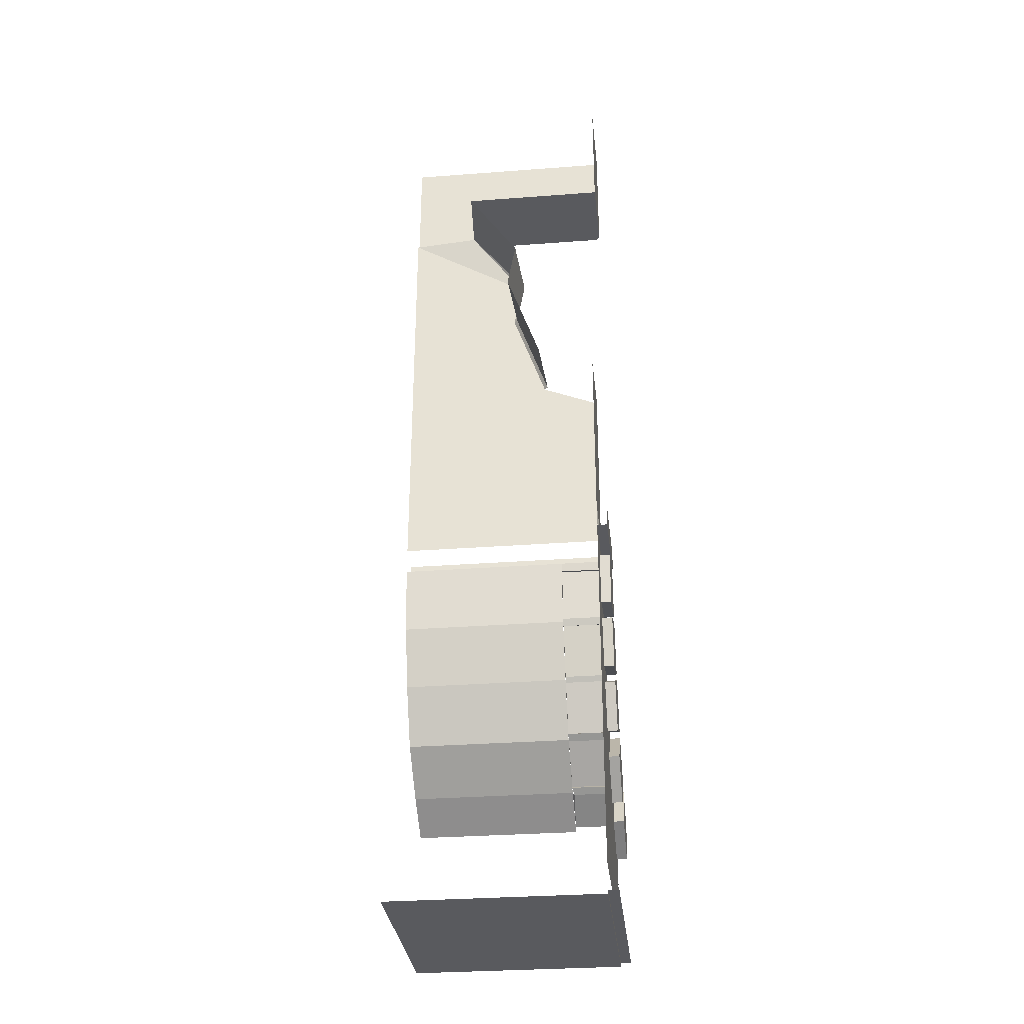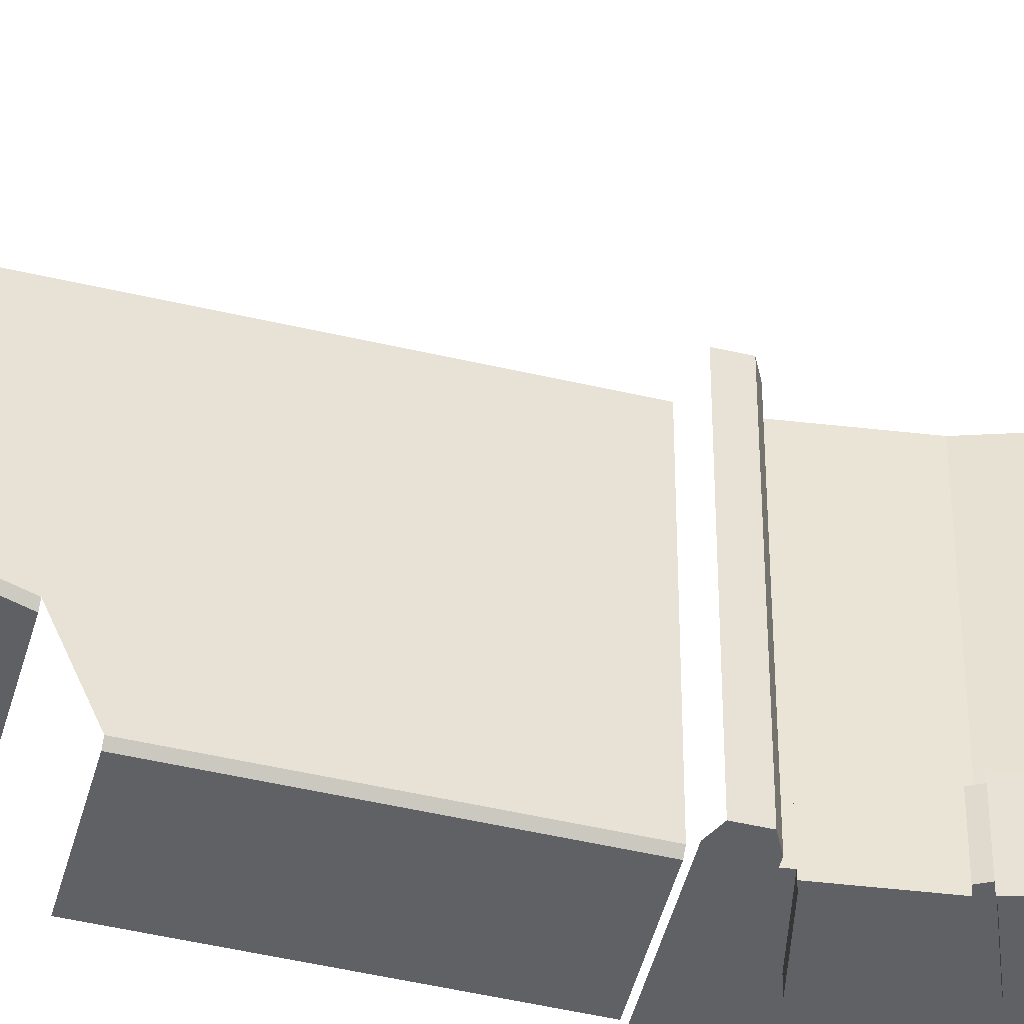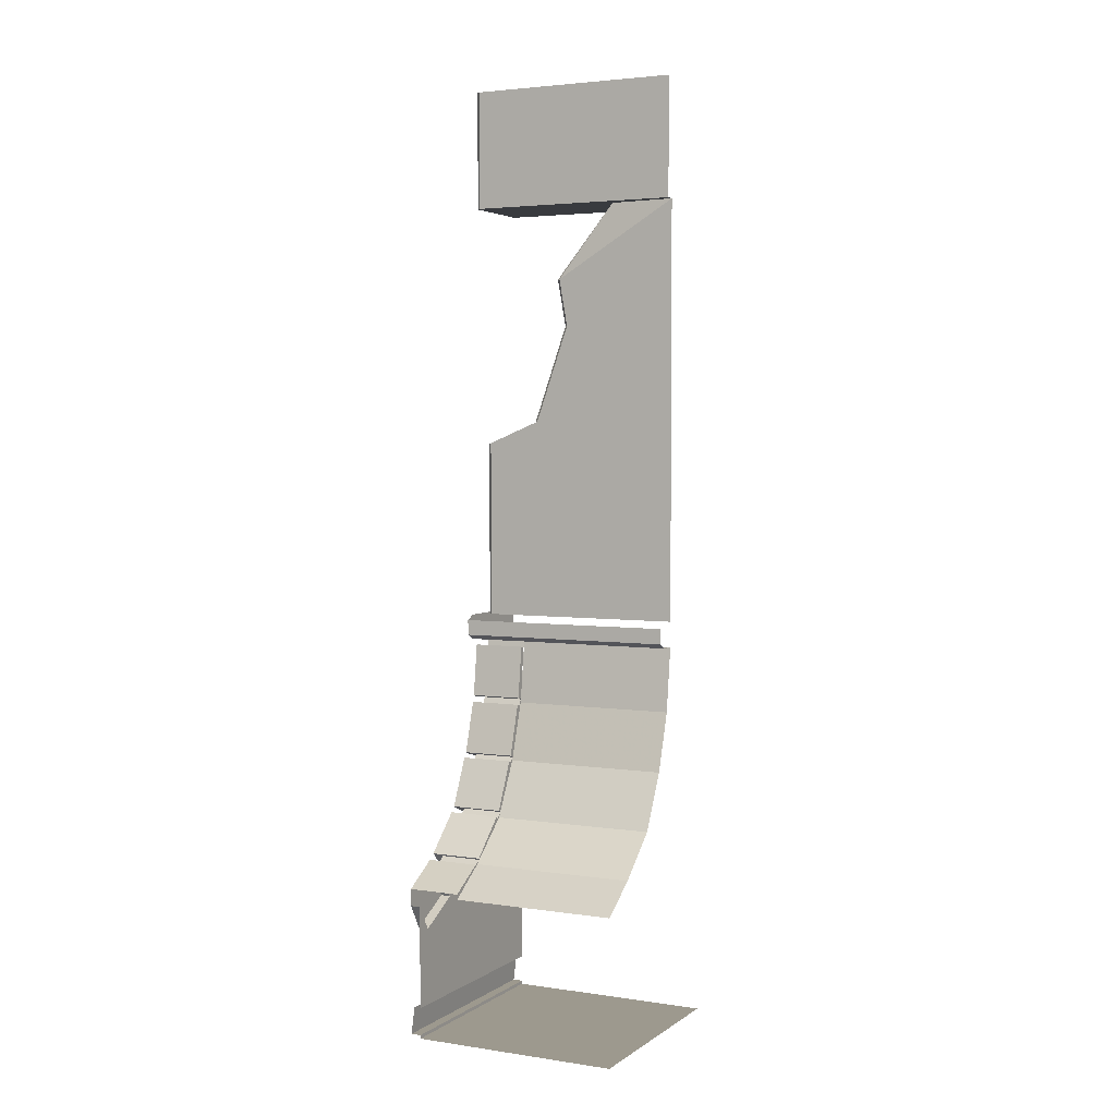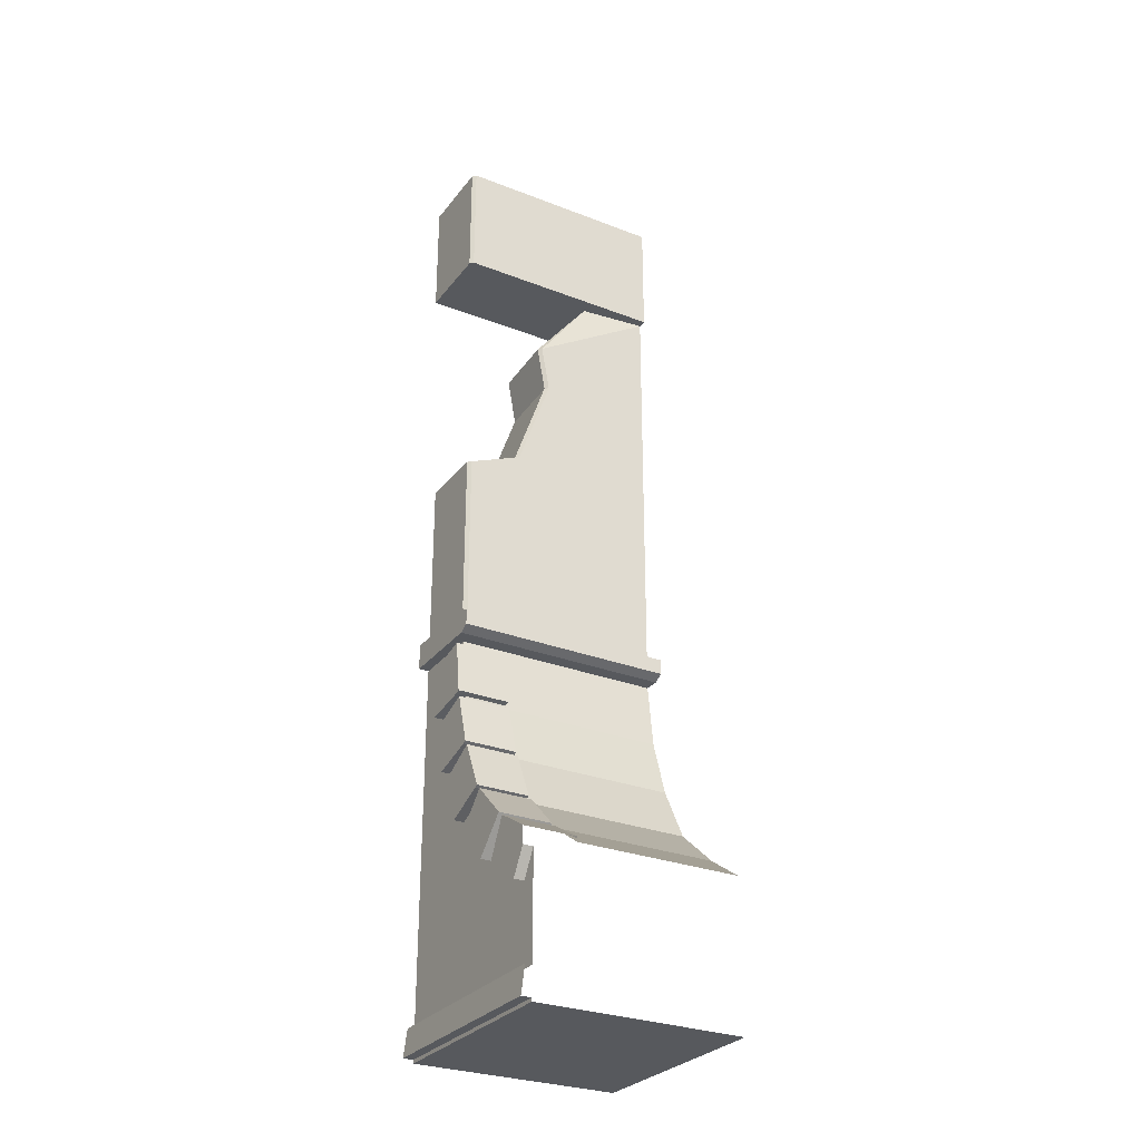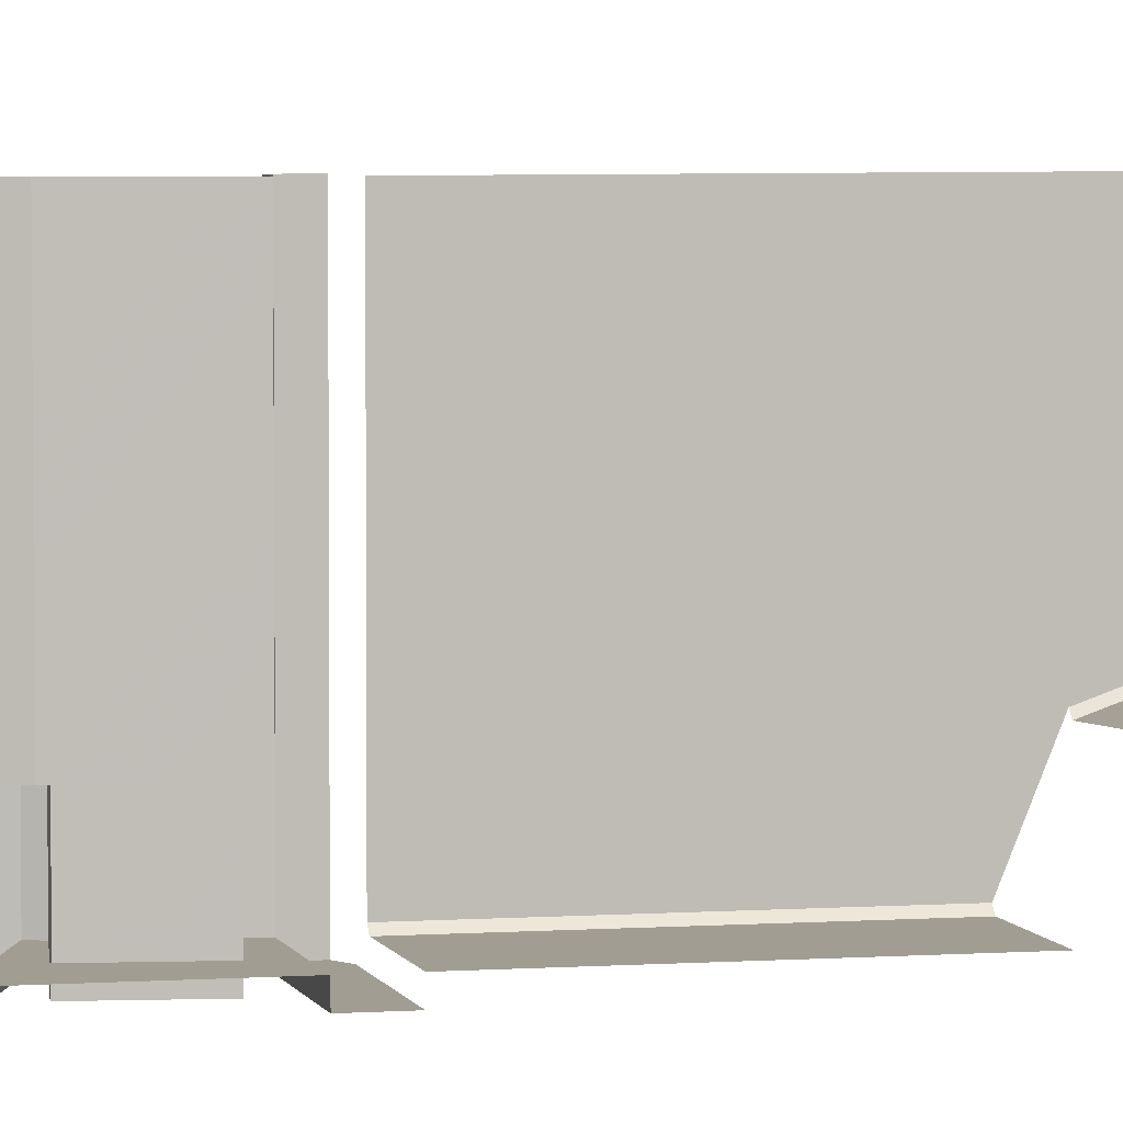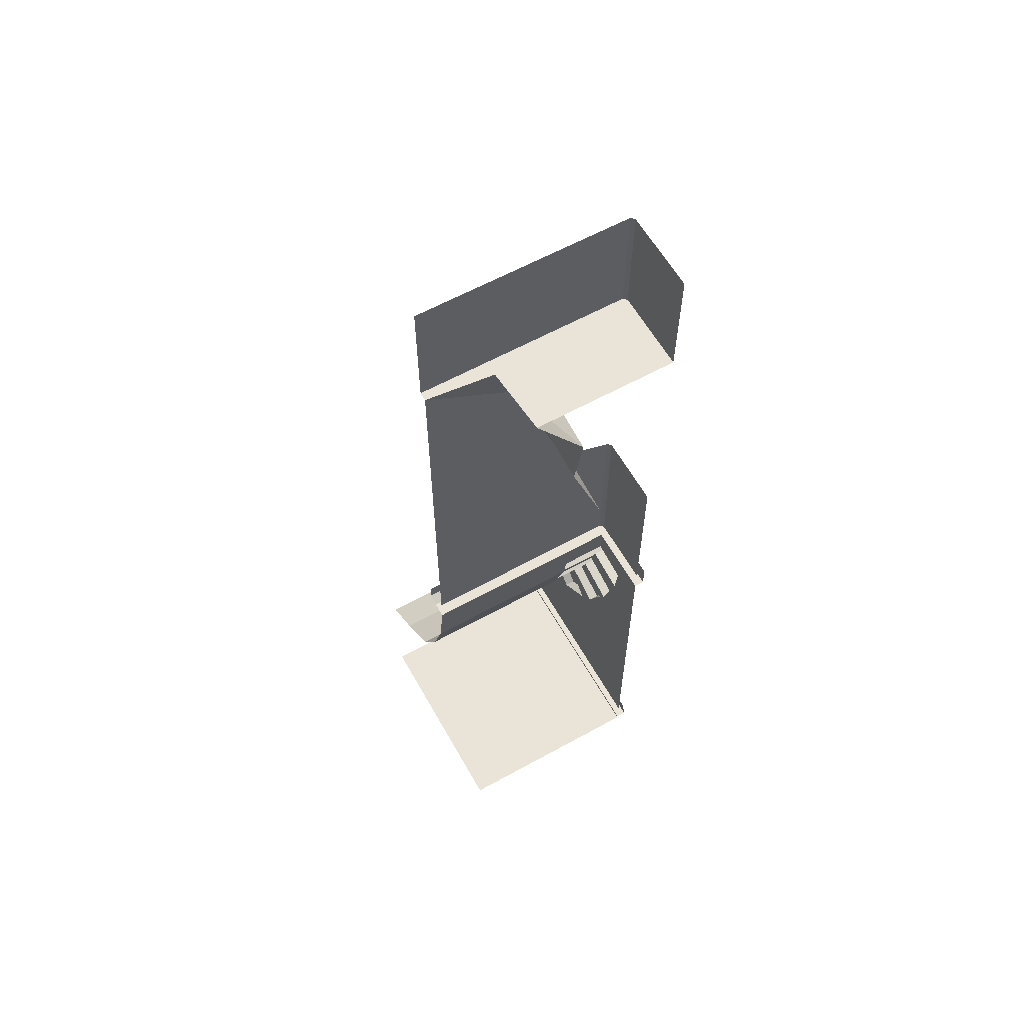
<metadata>
{"format":"obj","ext":"obj","renderer":"f3d","projection":"perspective","resolution":1024,"background":"white","views":[{"elev":-31.6,"azim":96.1,"up":"+Y"},{"elev":-48.4,"azim":-104.7,"up":"+Z"},{"elev":3.4,"azim":-63.4,"up":"+Y"},{"elev":-29.0,"azim":-120.0,"up":"+Y"},{"elev":4.6,"azim":76.5,"up":"+Z"},{"elev":61.0,"azim":60.6,"up":"+Y"}]}
</metadata>
<code>
v 0.1172 -2.891 -0.2578
v 0.1172 -2.891 0.5
v 0.1562 -2.594 0.5
v 0.1562 -2.594 -0.2578
v 0.08594 -2.594 -0.2578
v 0.08594 -2.594 -0.4531
v 0.1562 -2.594 -0.4531
v 0.1484 -2.633 -0.2578
v 0.1484 -2.633 -0.4531
v 0.125 -2.625 -0.2578
v 0.09375 -2.867 -0.2578
v 0.1172 -2.875 -0.2578
v 0.09375 -2.867 -0.4531
v 0.1172 -2.875 -0.4531
v 0.1016 -2.906 -0.2578
v 0.1016 -2.906 -0.4531
v 0.08594 -2.898 -0.2578
v 0.01562 -3.133 -0.2578
v 0.03125 -3.141 -0.2578
v 0.01562 -3.133 -0.4531
v 0.03125 -3.141 -0.4531
v 0.01562 -3.164 -0.2578
v 0.01562 -3.164 -0.4531
v 0 -3.156 -0.2578
v -0.08594 -3.383 -0.2578
v -0.1016 -3.375 -0.2578
v -0.1016 -3.375 -0.4531
v -0.08594 -3.383 -0.4531
v -0.1172 -3.406 -0.2578
v -0.1172 -3.406 -0.4531
v -0.125 -3.398 -0.2578
v -0.2891 -3.57 -0.2578
v -0.2969 -3.562 -0.2578
v -0.2969 -3.562 -0.4531
v -0.2891 -3.57 -0.4531
v -0.3203 -3.594 -0.2656
v -0.3203 -3.594 -0.4531
v -0.3281 -3.586 -0.2578
v -0.5 -3.688 -0.2578
v -0.5 -3.695 -0.2578
v 0.03125 -3.156 -0.2578
v 0.03125 -3.156 0.5
v -0.1016 -3.406 -0.2578
v -0.1016 -3.406 0.5
v -0.3125 -3.586 -0.2578
v -0.3125 -3.586 0.5
v -0.5 -3.711 -0.2578
v -0.5 -3.711 0.5
v 0.125 -2.625 -0.4531
v 0.1484 -2.633 -0.5
v 0.125 -2.625 -0.5
v 0.09375 -2.867 -0.5
v 0.1172 -2.875 -0.5
v 0.3203 -2.906 -0.4531
v 0.2969 -2.977 -0.4531
v 0.2969 -2.977 -0.5
v 0.1016 -2.906 -0.5
v 0.08594 -2.898 -0.4531
v 0.08594 -2.898 -0.5
v 0.01562 -3.133 -0.5
v 0.03125 -3.141 -0.5
v 0.2344 -3.195 -0.4531
v 0.1953 -3.258 -0.4531
v 0.1953 -3.258 -0.5
v 0.01562 -3.164 -0.5
v 0 -3.156 -0.4531
v 0 -3.156 -0.5
v -0.1016 -3.375 -0.5
v -0.08594 -3.383 -0.5
v 0.1016 -3.461 -0.4531
v 0.02344 -3.555 -0.4531
v 0.02344 -3.555 -0.5
v -0.1172 -3.406 -0.5
v -0.125 -3.398 -0.4531
v -0.125 -3.398 -0.5
v -0.2969 -3.562 -0.5
v -0.2891 -3.57 -0.5
v -0.1484 -3.711 -0.4531
v -0.2266 -3.773 -0.4531
v -0.2266 -3.773 -0.5
v -0.3203 -3.594 -0.5
v -0.3281 -3.586 -0.4531
v -0.5 -3.688 -0.4531
v -0.3281 -3.586 -0.5
v -0.5 -3.688 -0.5
v -0.5 -3.695 -0.5
v -0.4297 -3.883 -0.5
v -0.5 -3.766 -0.5
v -0.4297 -3.883 -0.4531
v -0.5 -3.766 -0.4531
v -0.5 -3.914 -0.4531
v -0.5 -3.984 -0.4531
v -0.4297 -3.953 -0.4531
v -0.5 -4.234 -0.4531
v 0.5 -4.234 -0.4531
v -0.1562 -3.789 -0.4531
v 0.1172 -3.539 -0.4531
v 0.2578 -3.25 -0.4531
v 0.3516 -2.938 -0.4531
v 0.3906 -2.672 -0.4531
v 0.5 -2.594 -0.4531
v 0.375 -2.641 -0.4531
v 0.5 -2.594 -0.5
v 0.08594 -2.594 -0.5
v 0.5 -2.477 -0.5
v 0.08594 -2.477 -0.5
v 0.03906 -2.57 -0.5
v 0.03906 -2.5 -0.5
v 0.03906 -2.57 -0.4531
v 0.03906 -2.5 -0.4531
v 0.03906 -2.57 -0.2578
v 0.03906 -2.5 -0.2578
v 0.03906 -2.57 0.5
v 0.03906 -2.5 0.5
v 0.3203 -2.906 -0.5
v 0.3516 -2.672 -0.4531
v 0.2344 -3.195 -0.5
v 0.3516 -2.672 -0.5
v -0.1484 -3.711 -0.5
v 0.1016 -3.461 -0.5
v 0.08594 -2.594 0.5
v 0.1719 -2.391 -0.4531
v 0.1719 -2.344 -0.4531
v 0.5 -2.344 -0.4531
v 0.5 -2.391 -0.4531
v 0.1719 -2.438 -0.4531
v 0.1562 -2.438 -0.4375
v 0.1562 -2.391 -0.4375
v 0.1562 -2.344 -0.4375
v 0.1719 -1.656 -0.4531
v 0.5 -1.656 -0.4531
v 0.1562 -2.391 0.5
v 0.1562 -2.344 0.5
v 0.1562 -2.438 0.5
v 0.1562 -2.477 0.5
v 0.1562 -2.477 -0.4375
v 0.1719 -2.477 -0.4531
v 0.5 -2.438 -0.4531
v 0.5 -2.477 -0.4531
v -0.5 -4.359 -0.4531
v -0.5 -4.359 -0.5
v 0.5 -4.359 -0.5
v 0.5 -4.359 -0.4531
v -0.5 -4.375 -0.4531
v 0.5 -4.375 -0.4531
v -0.5 -4.375 0.5
v 0.5 -4.375 0.5
v -0.5 -4.234 -0.4844
v 0.5 -4.234 -0.4844
v 0.1719 -0.8906 -0.08594
v 0.1562 -0.8906 -0.07031
v 0.1875 -0.5469 0.1875
v 0.5 -0.8906 -0.07031
v 0.5 -1.109 -0.03125
v 0.1719 -1.109 -0.04688
v 0.1562 -1.109 -0.03125
v 0.1562 -0.8828 0.4062
v 0.1562 -0.5469 0.5
v 0.1719 -0.5469 -0.4531
v 0.5 -0.5469 0.1641
v 0.1562 -1.555 -0.1875
v 0.1719 -1.555 -0.2031
v 0.5 -1.555 -0.1875
v 0.1562 -1.656 -0.4375
v 0.1562 -1.727 0.2422
v 0.1562 -1.562 0.2656
v 0.1562 -1.109 0.3281
v 0.1562 -0.5469 -0.4375
v 0.1328 -0.5469 -0.4922
v 0.5 -0.5469 -0.4922
v 0.5 -0.5469 -0.4531
v 0.1172 -0.5469 -0.4766
v 0.1328 0 -0.4922
v 0.5 0 -0.4922
v 0.1172 -0.5469 0.5
v 0.1172 0 0.5
v 0.1172 0 -0.4766
f 1 2 3
f 1 3 4
f 41 42 2
f 41 2 1
f 43 44 42
f 43 42 41
f 45 46 44
f 45 44 43
f 47 48 46
f 47 46 45
f 92 93 94
f 94 93 95
f 95 93 96
f 95 96 97
f 95 97 98
f 95 98 99
f 95 99 100
f 95 100 101
f 101 100 102
f 101 102 7
f 123 129 130
f 123 130 124
f 124 130 131
f 140 143 144
f 144 143 145
f 150 151 152
f 150 152 153
f 150 153 154
f 150 154 155
f 150 155 156
f 150 156 151
f 151 156 157
f 151 157 158
f 151 158 152
f 152 158 159
f 152 159 160
f 152 160 153
f 161 156 155
f 161 155 162
f 162 155 163
f 163 155 154
f 129 164 130
f 164 129 165
f 164 165 166
f 164 166 161
f 161 166 167
f 161 167 156
f 156 167 157
f 157 167 133
f 157 133 158
f 158 168 159
f 159 171 160
f 166 165 133
f 166 133 167
f 129 133 165
f 4 3 5
f 4 5 6
f 4 6 7
f 101 7 103
f 103 7 104
f 103 104 105
f 105 104 106
f 106 104 107
f 106 107 108
f 108 107 109
f 108 109 110
f 110 109 111
f 110 111 112
f 112 111 113
f 112 113 114
f 5 111 109
f 5 109 6
f 6 109 107
f 6 107 104
f 6 104 7
f 121 113 111
f 121 111 5
f 121 5 3
f 4 7 8
f 8 7 9
f 12 14 15
f 15 14 16
f 19 21 22
f 22 21 23
f 25 28 29
f 29 28 30
f 32 35 36
f 36 35 37
f 14 54 55
f 14 55 16
f 21 62 63
f 21 63 23
f 28 70 71
f 28 71 30
f 35 78 79
f 35 79 37
f 90 89 91
f 91 89 92
f 92 89 93
f 54 116 99
f 54 99 55
f 55 99 62
f 116 102 100
f 116 100 99
f 96 93 89
f 96 89 79
f 96 79 78
f 96 78 97
f 97 78 71
f 97 71 70
f 97 70 98
f 98 70 63
f 98 63 62
f 98 62 99
f 116 9 7
f 116 7 102
f 122 125 126
f 122 126 127
f 122 127 128
f 132 128 134
f 134 128 127
f 126 125 138
f 159 168 169
f 159 169 170
f 159 170 171
f 168 172 169
f 169 172 173
f 169 173 174
f 169 174 170
f 158 175 172
f 158 172 168
f 175 176 177
f 175 177 172
f 172 177 173
f 8 9 10
f 12 11 13
f 12 13 14
f 15 16 17
f 19 18 20
f 19 20 21
f 22 23 24
f 25 26 27
f 25 27 28
f 29 30 31
f 32 33 34
f 32 34 35
f 36 37 38
f 49 13 11
f 49 11 10
f 49 10 9
f 49 9 50
f 49 50 51
f 49 51 13
f 13 51 52
f 13 52 14
f 14 52 53
f 14 53 54
f 16 55 56
f 16 56 57
f 16 57 58
f 16 58 17
f 17 58 18
f 18 58 20
f 20 58 59
f 20 59 60
f 20 60 21
f 21 60 61
f 21 61 62
f 23 63 64
f 23 64 65
f 23 65 66
f 23 66 24
f 24 66 26
f 26 66 27
f 27 66 67
f 27 67 68
f 27 68 28
f 28 68 69
f 28 69 70
f 30 71 72
f 30 72 73
f 30 73 74
f 30 74 31
f 31 74 33
f 33 74 34
f 34 74 75
f 34 75 76
f 34 76 35
f 35 76 77
f 35 77 78
f 37 79 80
f 37 80 81
f 37 81 82
f 37 82 38
f 38 82 39
f 39 82 83
f 83 82 84
f 83 84 85
f 85 84 86
f 86 84 81
f 86 81 80
f 86 80 87
f 86 87 88
f 88 87 89
f 88 89 90
f 57 59 58
f 59 57 61
f 59 61 60
f 65 67 66
f 67 65 69
f 67 69 68
f 73 75 74
f 75 73 77
f 75 77 76
f 81 84 82
f 53 52 51
f 53 51 50
f 53 50 115
f 53 115 54
f 54 115 116
f 55 62 117
f 55 117 56
f 56 117 57
f 57 117 61
f 61 117 62
f 118 50 9
f 118 9 116
f 118 116 115
f 118 115 50
f 119 77 73
f 119 73 72
f 119 72 71
f 119 71 78
f 119 78 77
f 120 69 65
f 120 65 64
f 120 64 63
f 120 63 70
f 120 70 69
f 79 89 87
f 79 87 80
f 140 141 142
f 140 142 143
f 141 148 149
f 141 149 142
f 8 10 11
f 8 11 12
f 15 17 18
f 15 18 19
f 22 24 25
f 25 24 26
f 29 31 32
f 32 31 33
f 36 38 39
f 36 39 40
f 122 123 124
f 122 124 125
f 122 128 123
f 123 128 129
f 132 133 129
f 132 129 128
f 144 145 146
f 146 145 147
f 134 127 135
f 135 127 136
f 136 127 126
f 136 126 137
f 137 126 138
f 137 138 139

</code>
